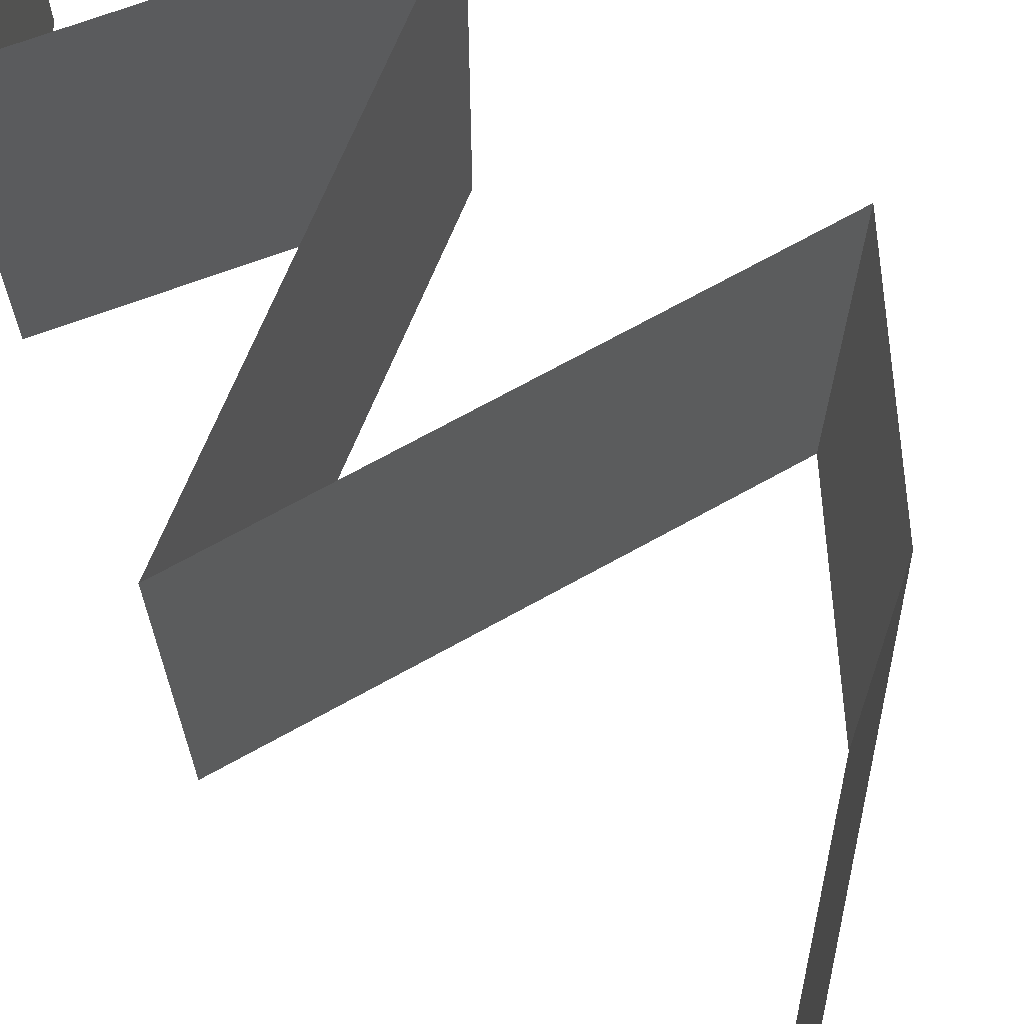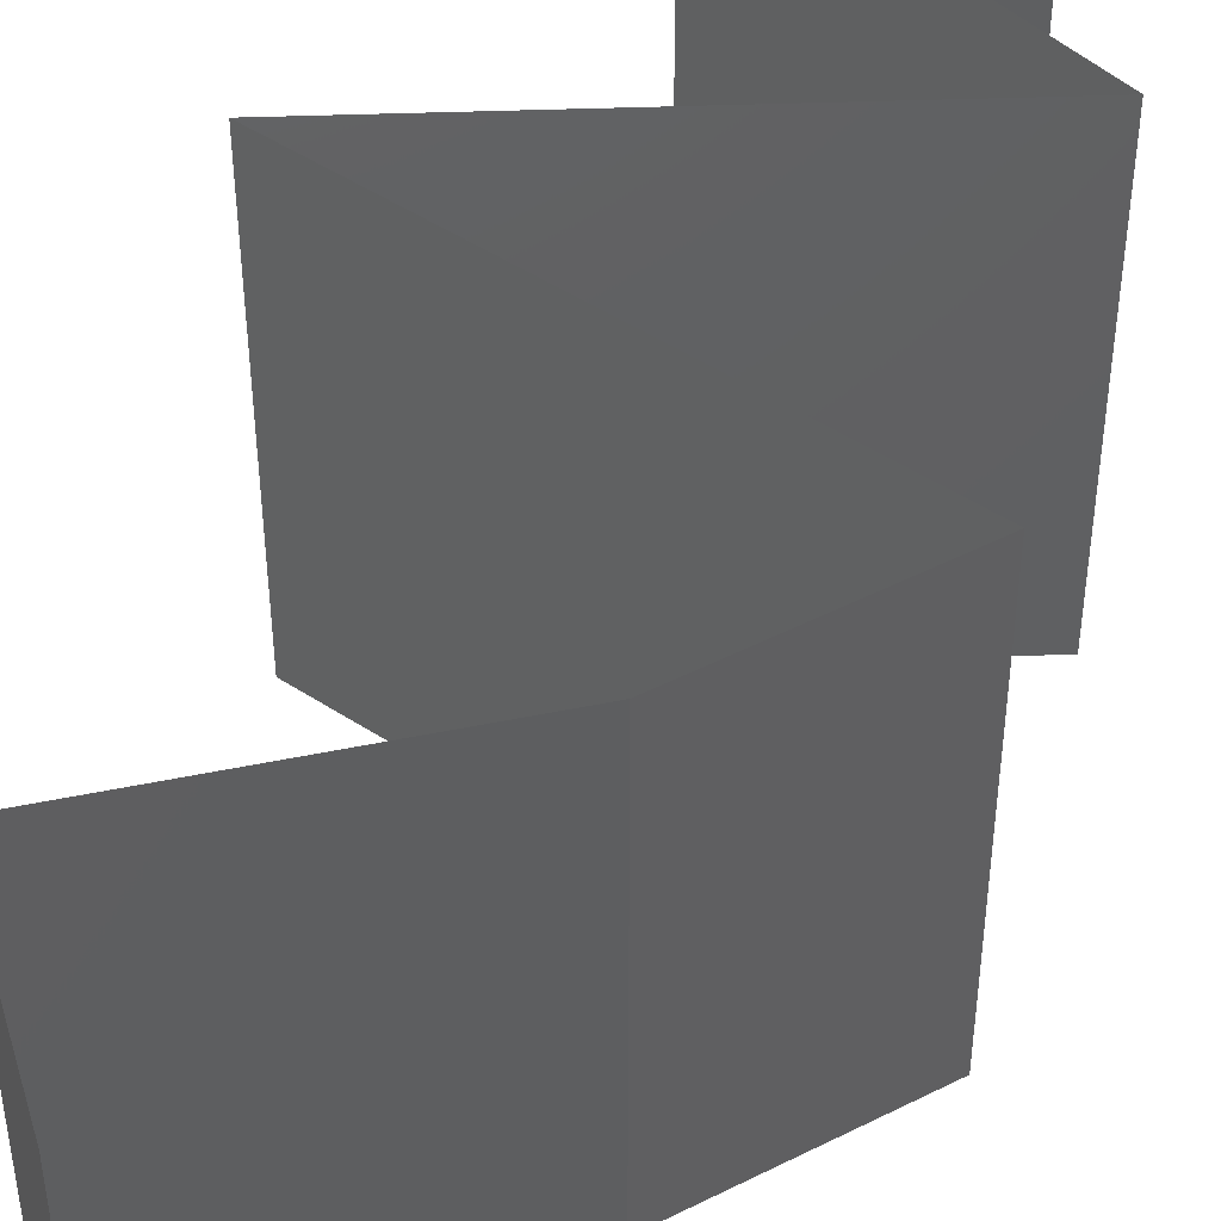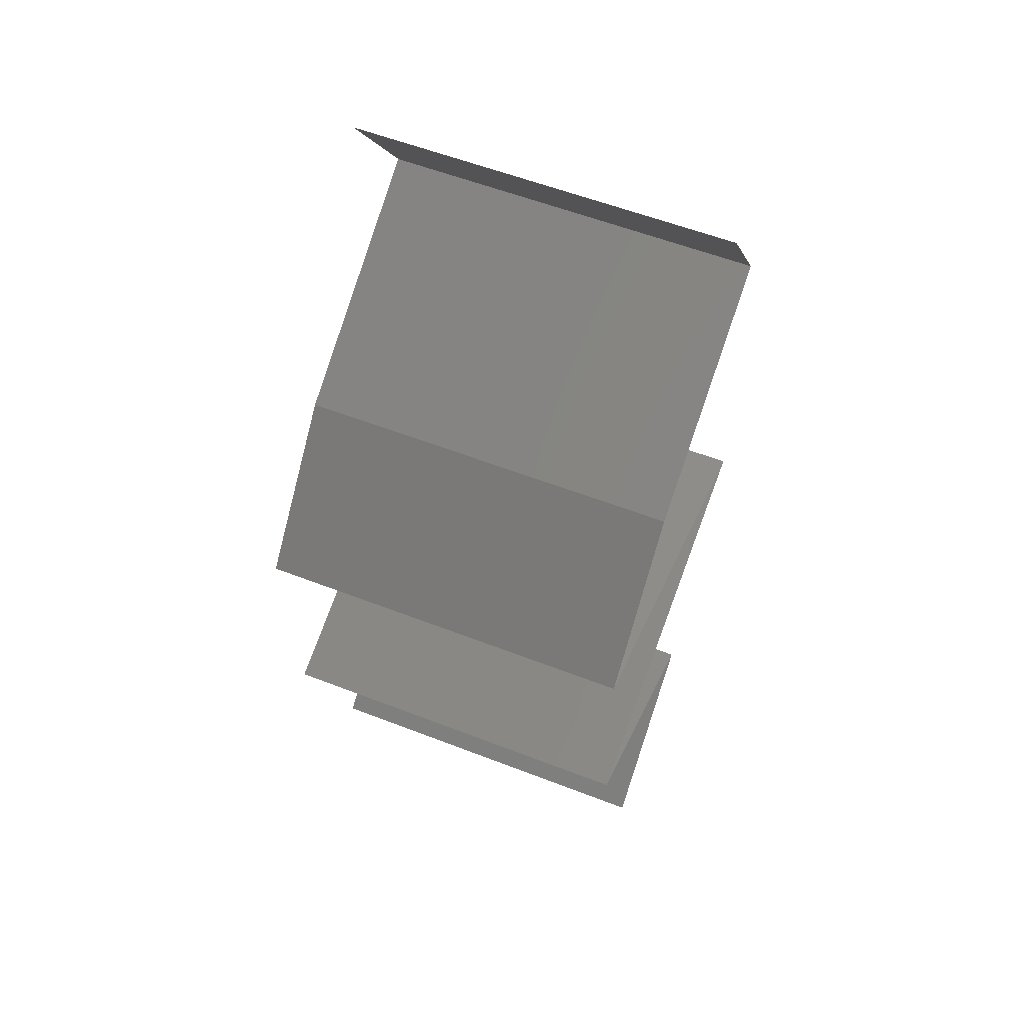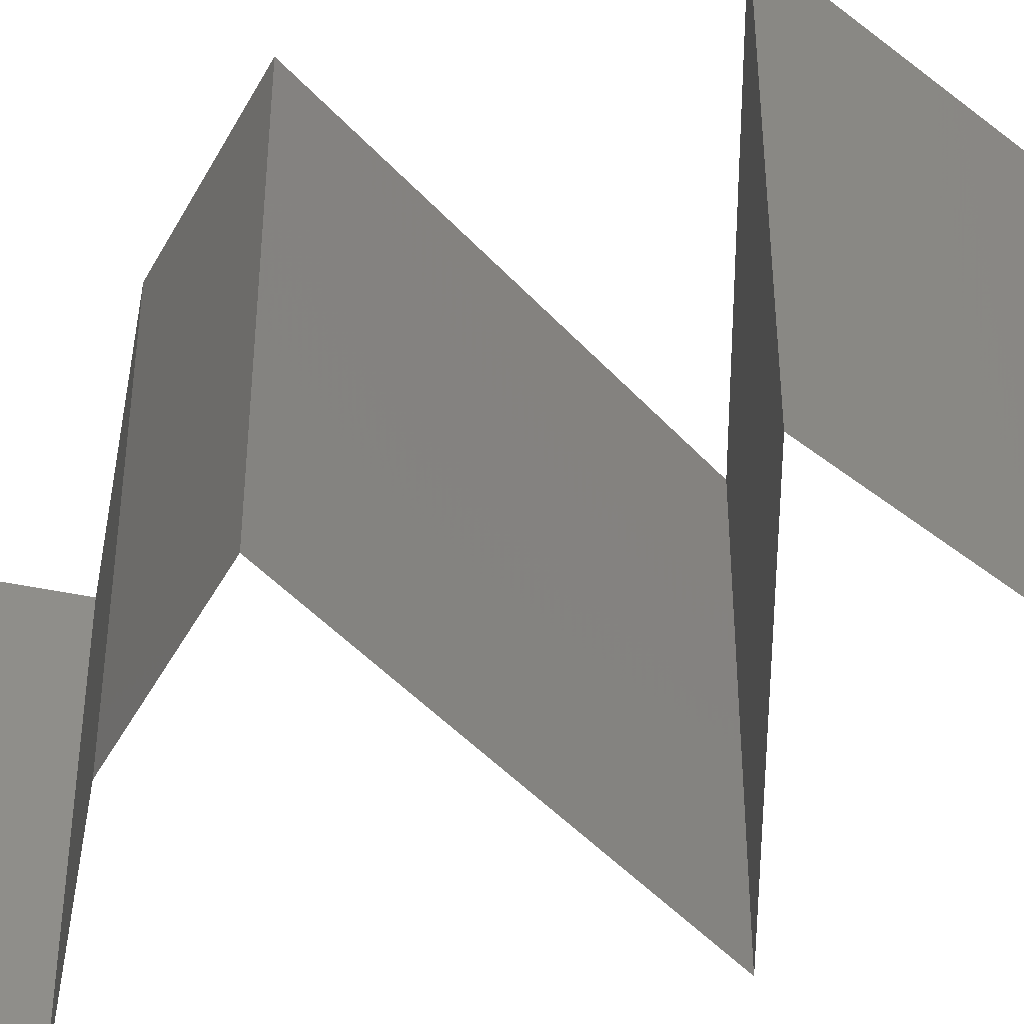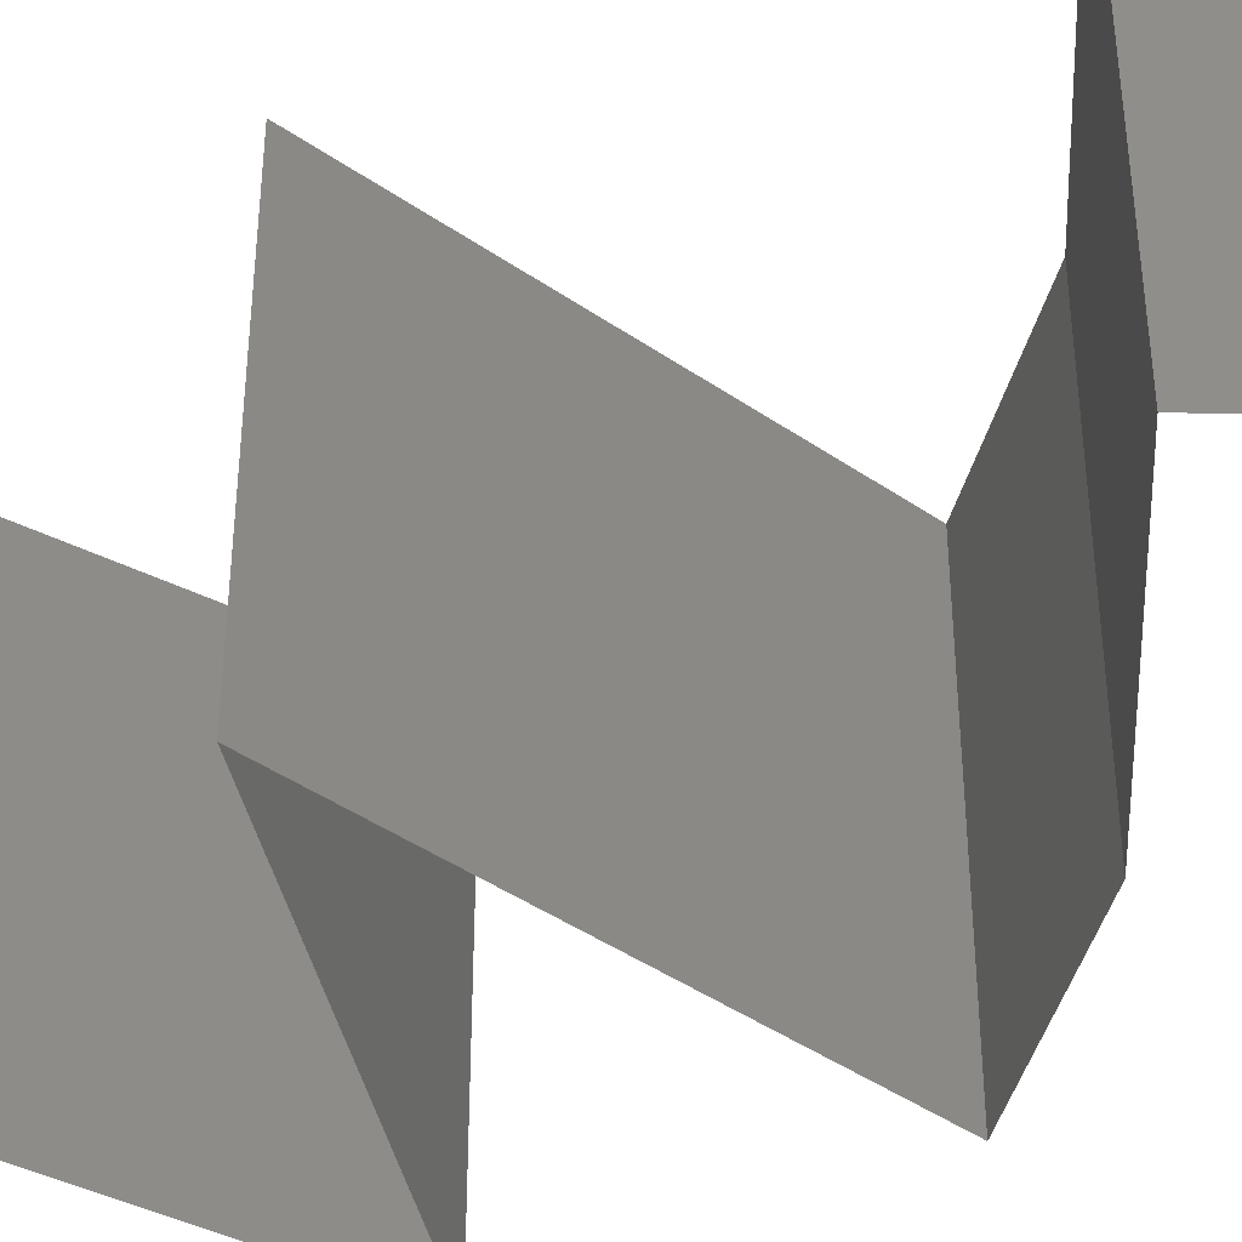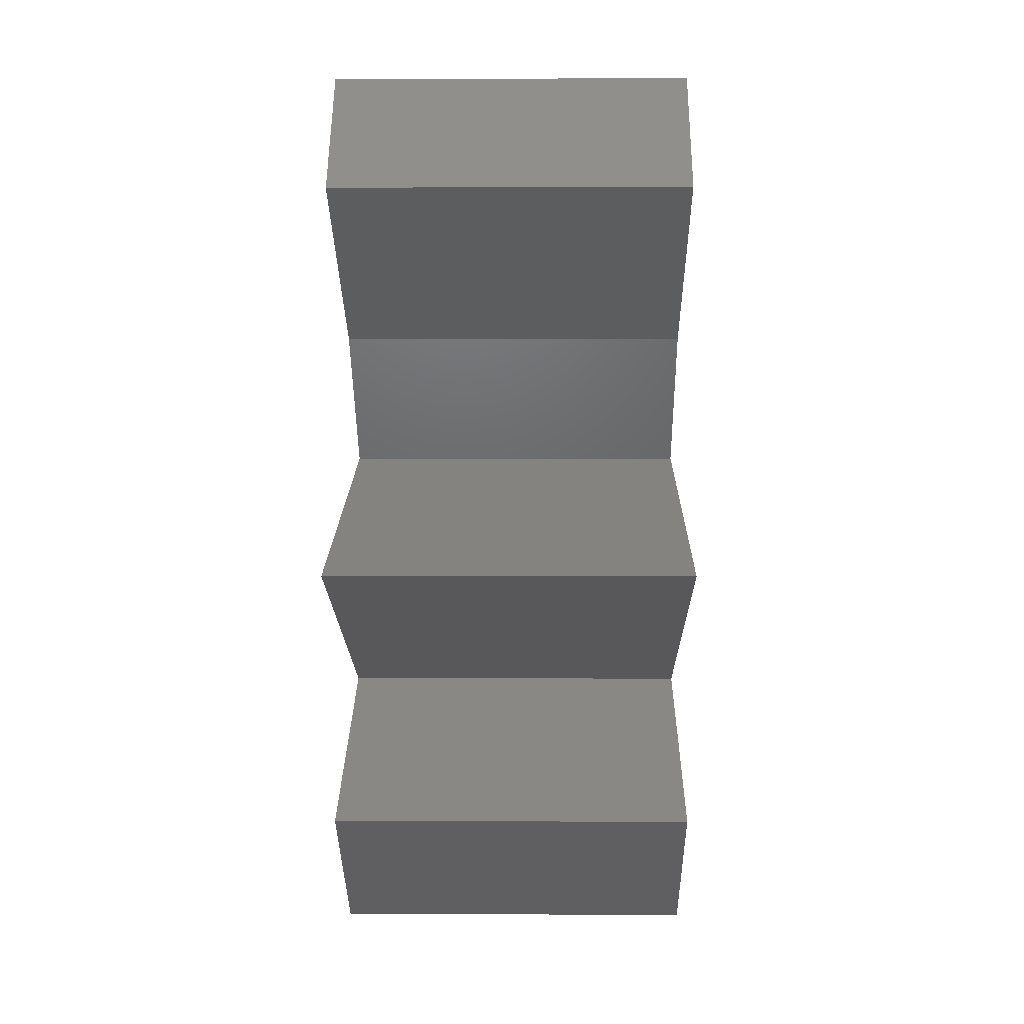
<metadata>
{"format":"stl","ext":"stl","renderer":"f3d","projection":"perspective","resolution":1024,"background":"white","views":[{"elev":71.5,"azim":132.3,"up":"+Z"},{"elev":48.8,"azim":-162.8,"up":"+Z"},{"elev":58.2,"azim":-68.2,"up":"+Y"},{"elev":-45.1,"azim":-70.1,"up":"+Z"},{"elev":-43.4,"azim":122.0,"up":"+Z"},{"elev":-0.5,"azim":91.0,"up":"+Y"}]}
</metadata>
<code>
# stl→obj: 54 verts, 80 faces
v 0.03878 0.04926 0
v 0.03878 0.04926 0.01
v 0.03644 0.05278 0.005
v 0.03411 0.0563 0.02
v 0.03411 0.0563 0.01
v 0.03644 0.05278 0.015
v 0.03878 0.04926 0.02
v 0.03411 0.0563 0
v 0.03453 0.0468 0.015
v 0.02665 0.04222 0
v 0.02665 0.04222 0.01
v 0.03089 0.04469 0.005
v 0.03478 0.04694 0.005
v 0.02665 0.04222 0.02
v 0.03065 0.04455 0.015
v 0.03271 0.04574 0
v 0.03271 0.04574 0.02
v 0.03271 0.04574 0.01
v 0.02332 0.0387 0.015
v 0.02 0.03519 0
v 0.02 0.03519 0.01
v 0.02332 0.0387 0.005
v 0.02 0.03519 0.02
v 0.04067 0.02815 0.01
v 0.04067 0.02815 0.02
v 0.03271 0.03086 0.01178
v 0.03034 0.03167 0.02
v 0.03034 0.03167 0
v 0.02685 0.03285 0.006941
v 0.04067 0.02815 0
v 0.03551 0.02991 0.005
v 0.02598 0.03315 0.01374
v 0.02062 0.02111 0
v 0.02062 0.02111 0.01
v 0.02828 0.0238 0.007983
v 0.03065 0.02463 0
v 0.03065 0.02463 0.02
v 0.03373 0.02571 0.01268
v 0.02062 0.02111 0.02
v 0.02564 0.02287 0.015
v 0.03486 0.02611 0.006031
v 0.02732 0.01759 0
v 0.02742 0.01754 0.007636
v 0.03403 0.01407 0
v 0.03403 0.01407 0.01
v 0.02531 0.01865 0.01464
v 0.03403 0.01407 0.02
v 0.02992 0.01623 0.01461
v 0.02732 0.01759 0.02
v 0.02543 0.007037 0
v 0.02973 0.01056 0.005494
v 0.02543 0.007037 0.02
v 0.02973 0.01056 0.01448
v 0.02543 0.007037 0.01
f 1 2 3
f 4 5 6
f 2 7 6
f 5 8 3
f 8 1 3
f 5 2 6
f 7 4 6
f 2 5 3
f 7 2 9
f 10 11 12
f 2 1 13
f 11 14 15
f 16 10 12
f 17 7 9
f 1 16 13
f 14 17 15
f 16 12 13
f 17 9 15
f 15 9 18
f 13 12 18
f 11 15 18
f 12 11 18
f 9 2 18
f 2 13 18
f 14 11 19
f 20 21 22
f 11 10 22
f 21 23 19
f 23 14 19
f 11 21 19
f 21 11 22
f 10 20 22
f 24 25 26
f 25 27 26
f 20 28 29
f 21 20 29
f 28 30 31
f 27 23 32
f 30 24 31
f 23 21 32
f 31 26 29
f 26 32 29
f 28 31 29
f 27 32 26
f 24 26 31
f 32 21 29
f 33 34 35
f 36 33 35
f 37 25 38
f 25 24 38
f 39 37 40
f 30 36 41
f 24 30 41
f 34 39 40
f 37 38 40
f 38 35 40
f 41 36 35
f 35 34 40
f 41 35 38
f 24 41 38
f 33 42 43
f 42 44 43
f 44 45 43
f 34 33 43
f 39 34 46
f 45 47 48
f 49 39 46
f 47 49 48
f 46 43 48
f 49 46 48
f 43 45 48
f 46 34 43
f 44 50 51
f 52 47 53
f 47 45 53
f 50 54 51
f 53 45 51
f 54 53 51
f 45 44 51
f 54 52 53

</code>
